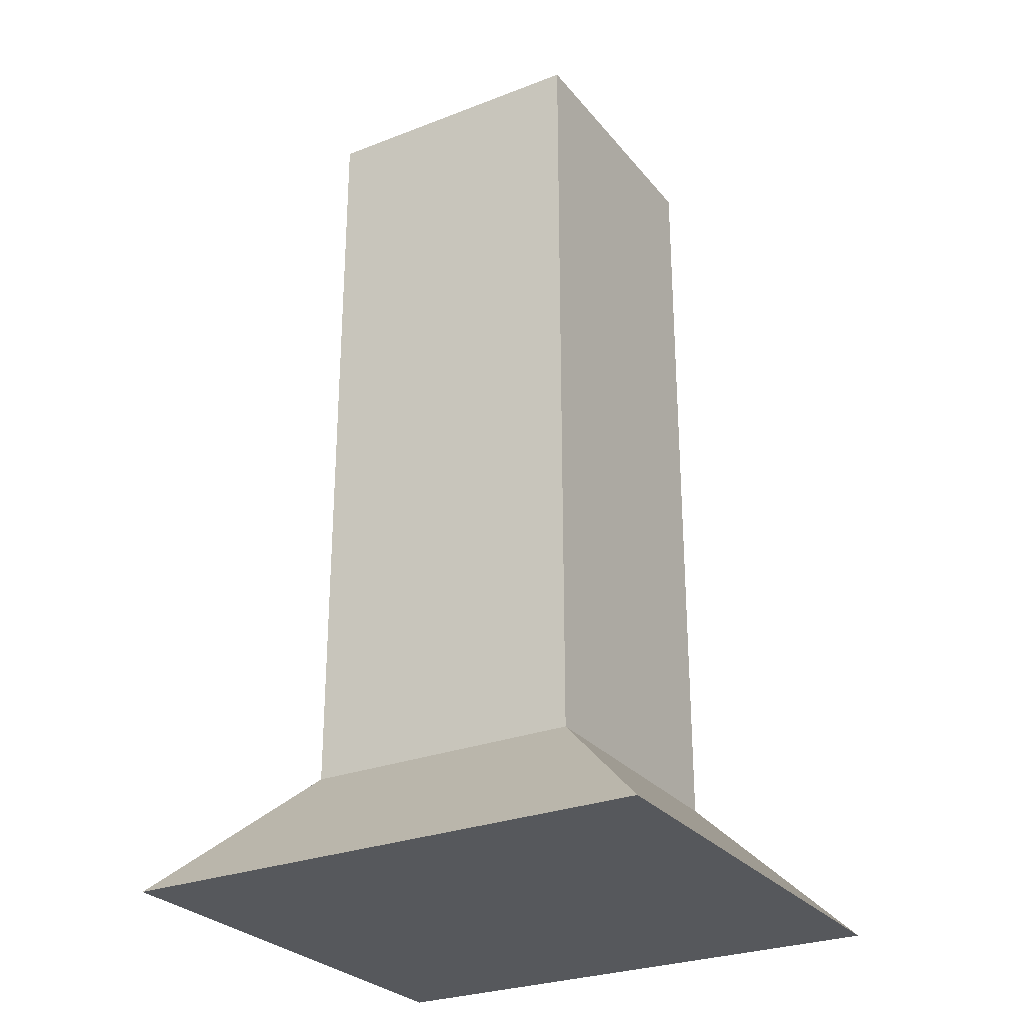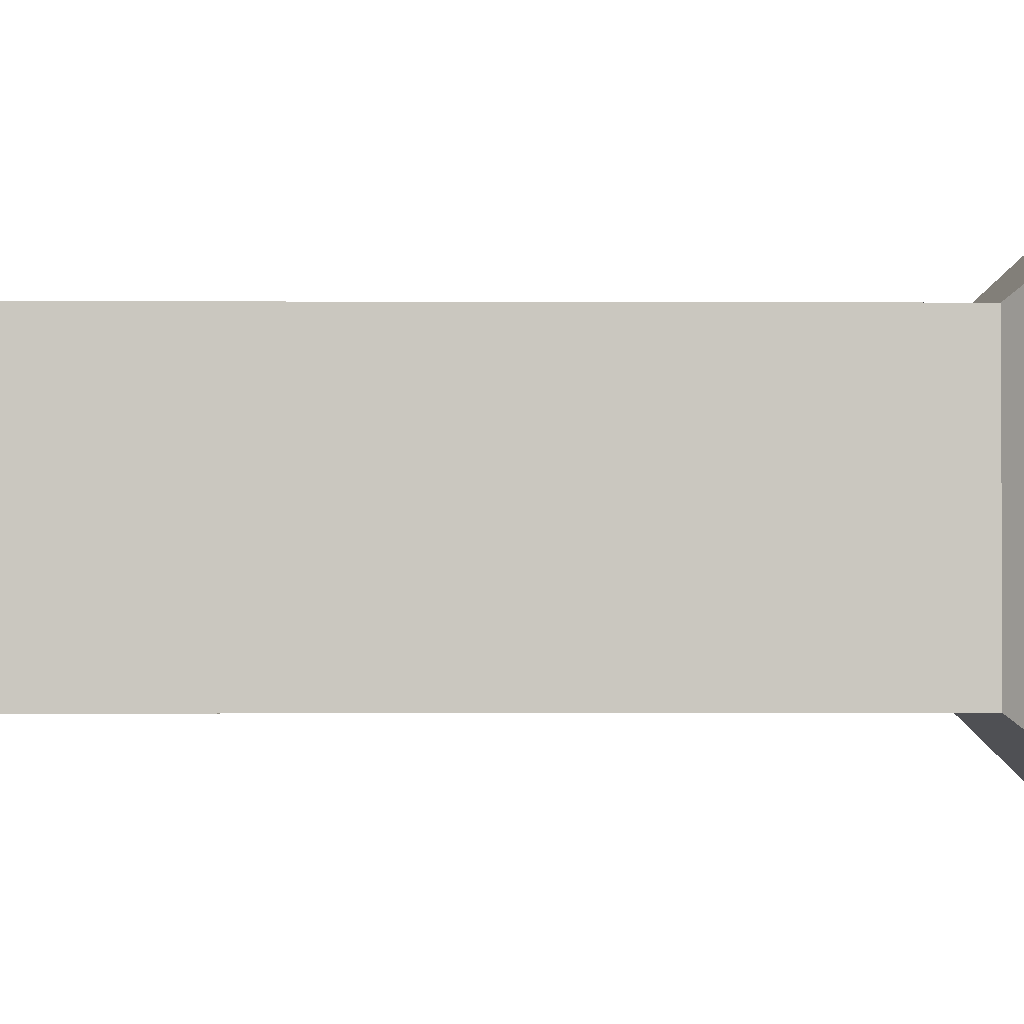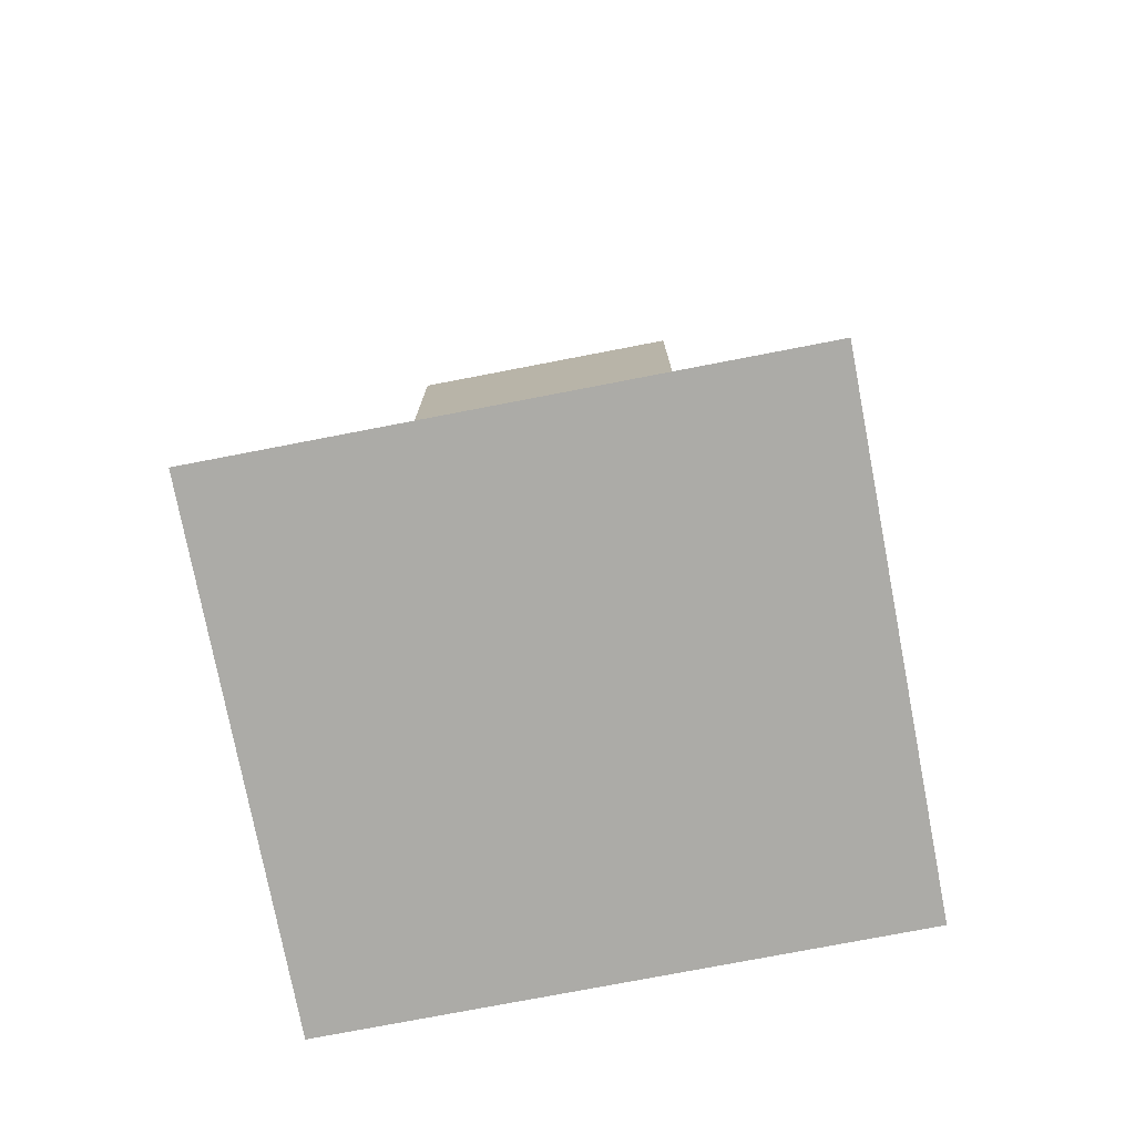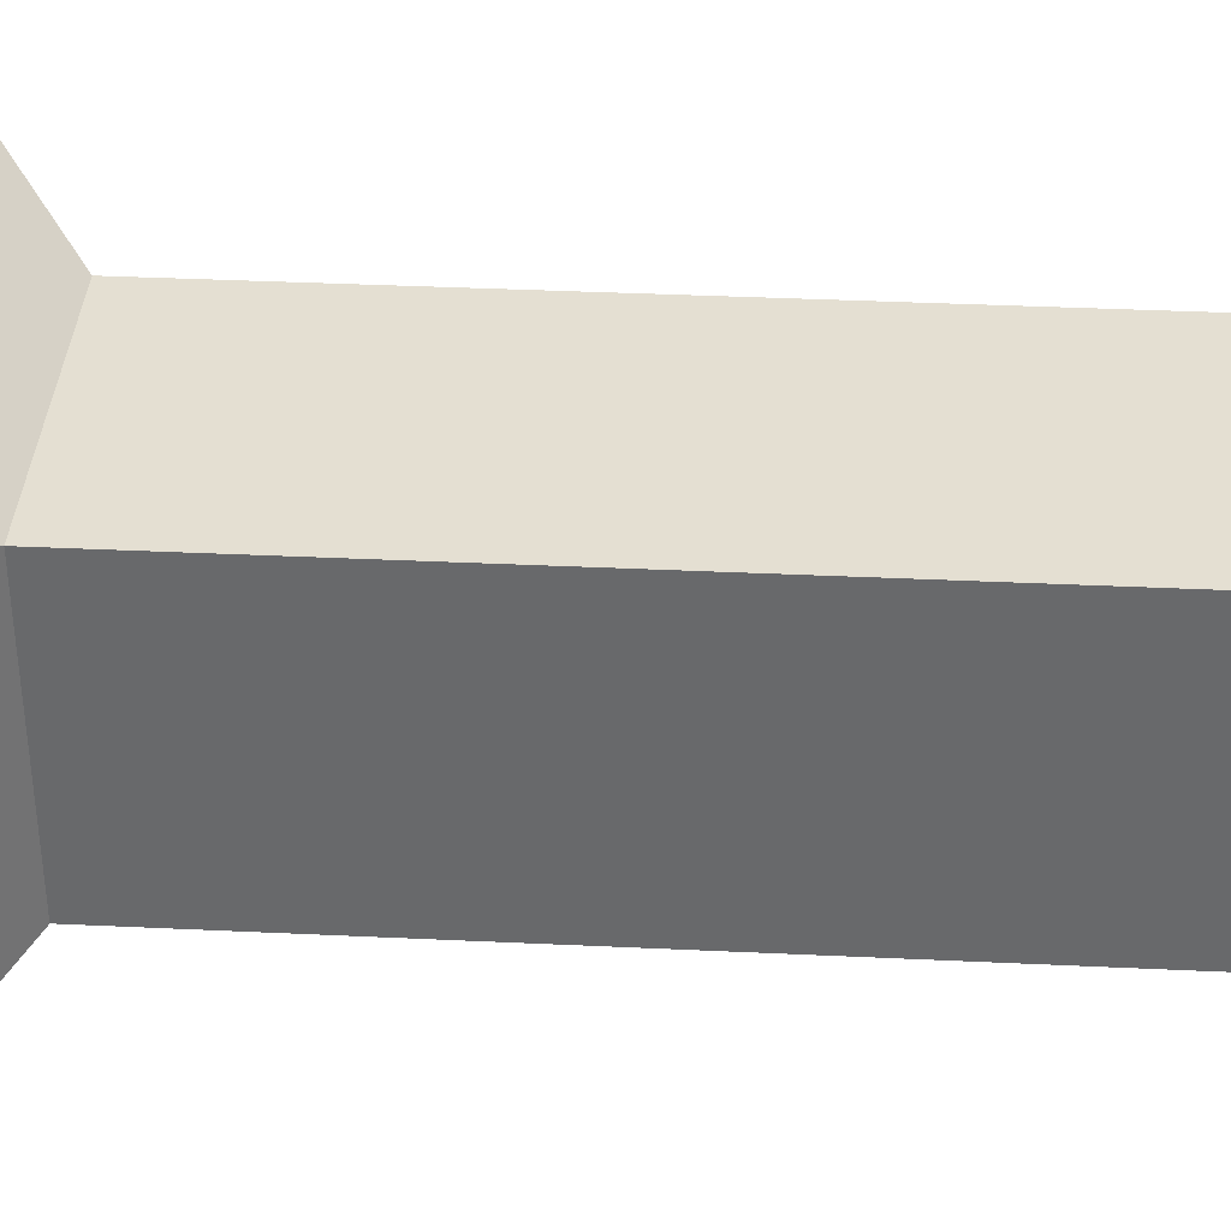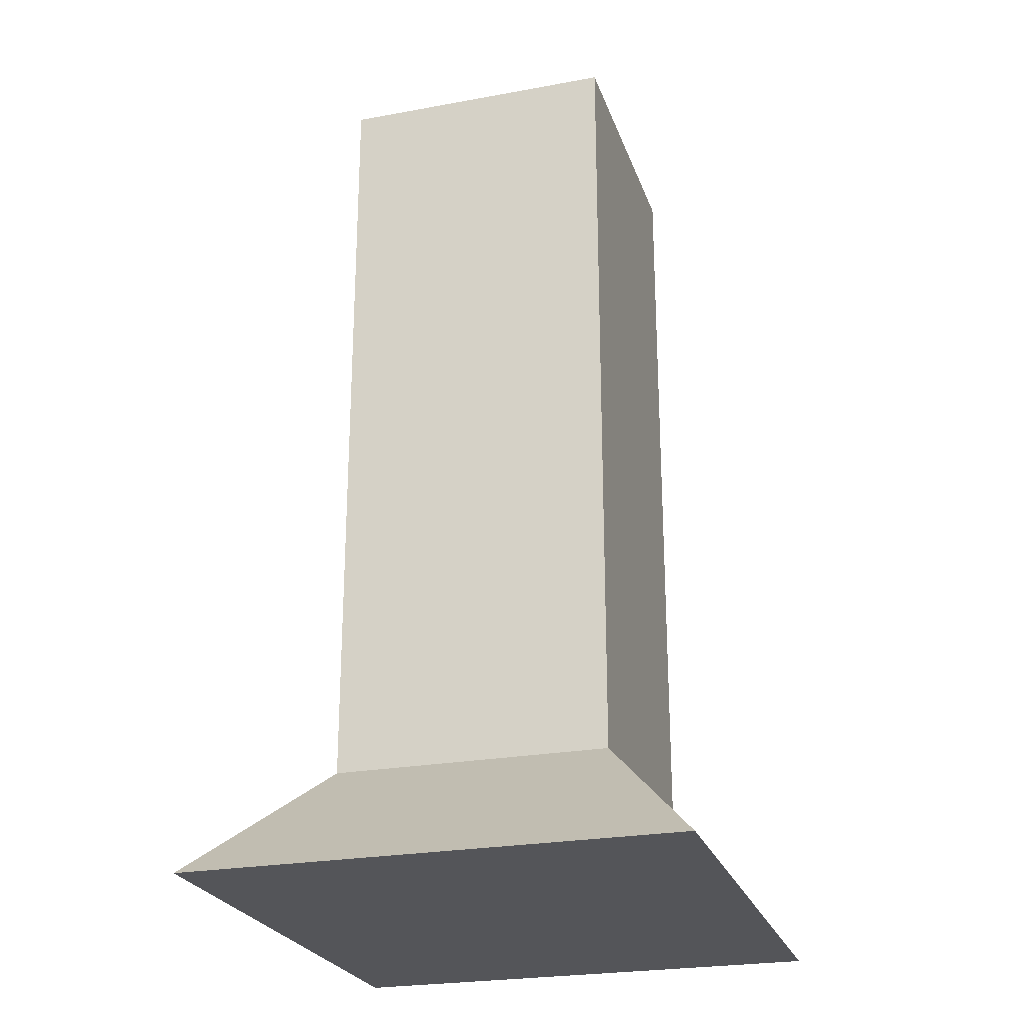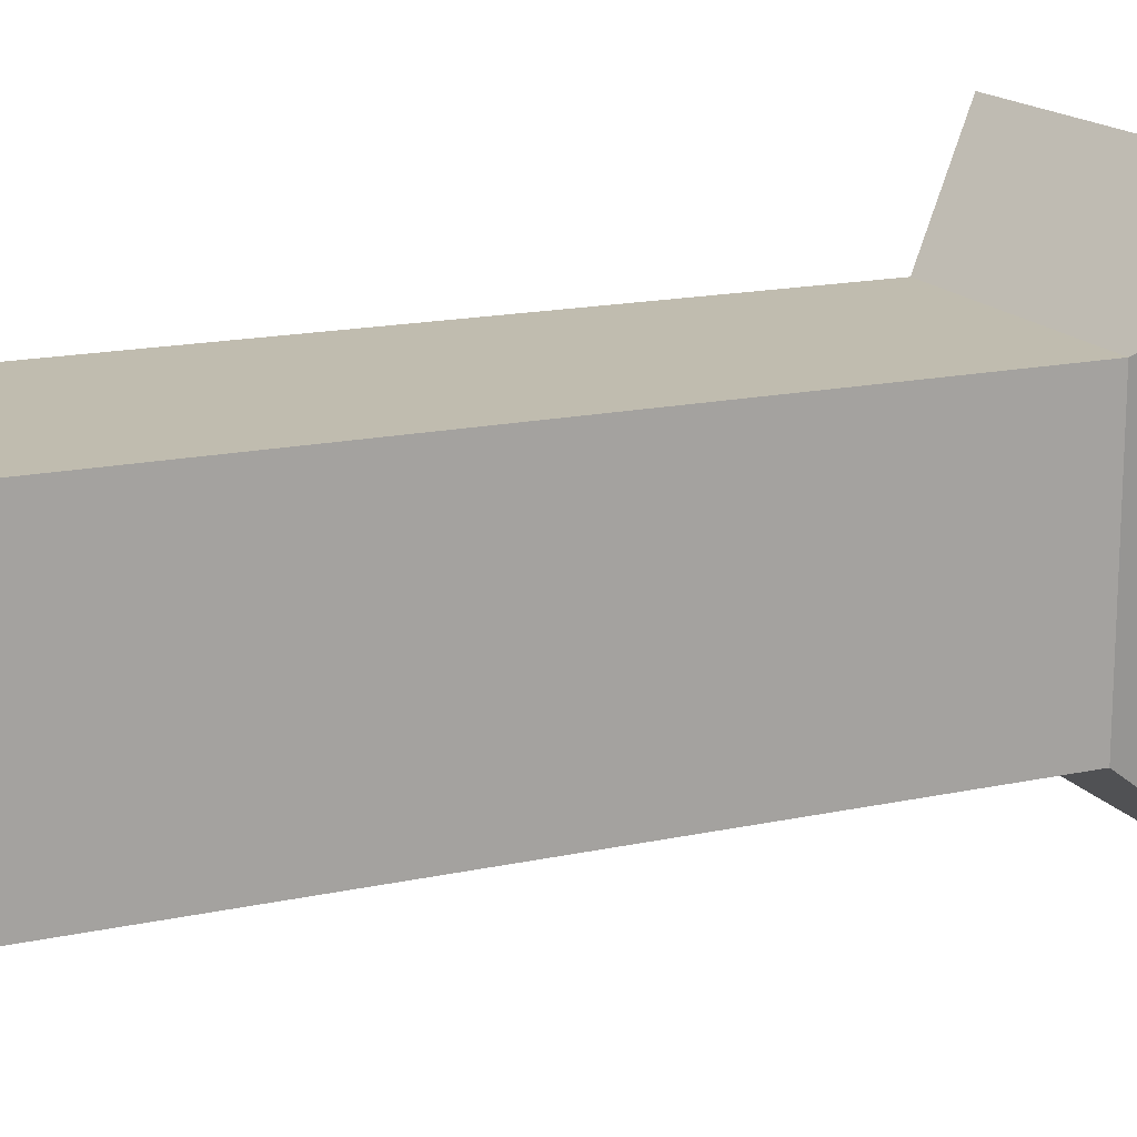
<metadata>
{"format":"obj","ext":"obj","renderer":"f3d","projection":"perspective","resolution":1024,"background":"white","views":[{"elev":-27.7,"azim":-149.4,"up":"+Y"},{"elev":-1.3,"azim":-91.0,"up":"+Z"},{"elev":-76.3,"azim":10.9,"up":"+Y"},{"elev":37.0,"azim":93.5,"up":"+Z"},{"elev":-24.7,"azim":106.8,"up":"+Y"},{"elev":16.3,"azim":-114.1,"up":"+Z"}]}
</metadata>
<code>
o Cube
v 0.2893 0.8033 -0.2851
v 0.2893 -0.8033 -0.2851
v 0.2893 0.8033 0.2851
v 0.2893 -0.8033 0.2851
v -0.2893 0.8033 -0.2851
v -0.2893 -0.8033 -0.2851
v -0.2893 0.8033 0.2851
v -0.2893 -0.8033 0.2851
v -0.5521 -1.059 -0.5051
v -0.5521 -1.059 0.5051
v 0.5521 -1.059 -0.5051
v 0.5521 -1.059 0.5051
f 1 5 7 3
f 4 3 7 8
f 8 7 5 6
f 4 8 10 12
f 2 1 3 4
f 6 5 1 2
f 9 11 12 10
f 8 6 9 10
f 2 4 12 11
f 6 2 11 9

</code>
